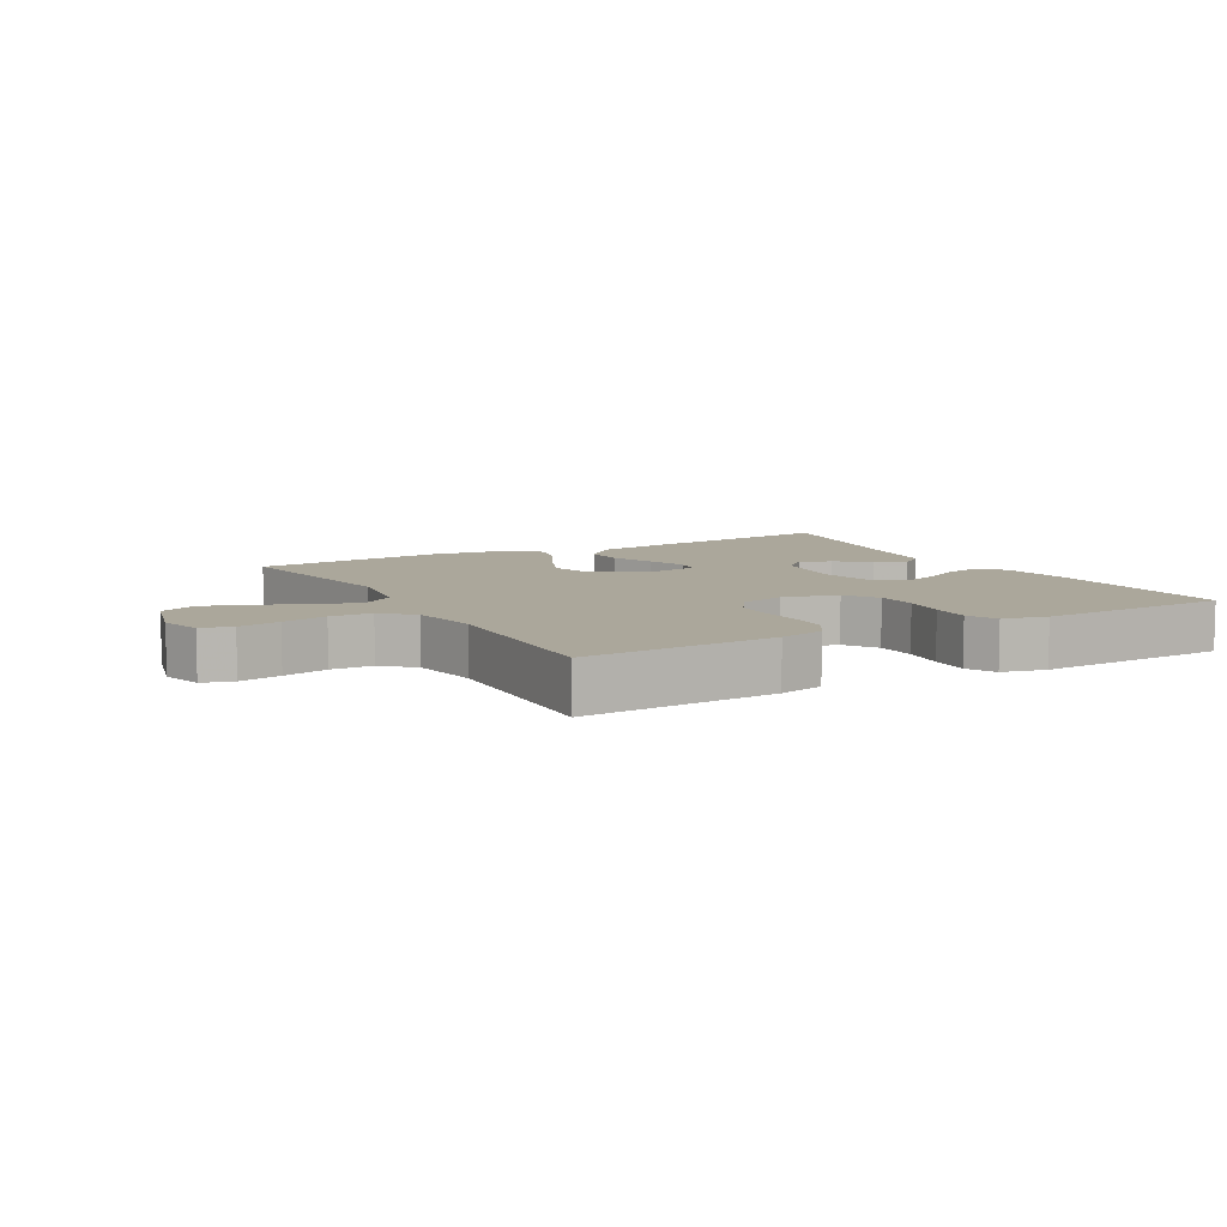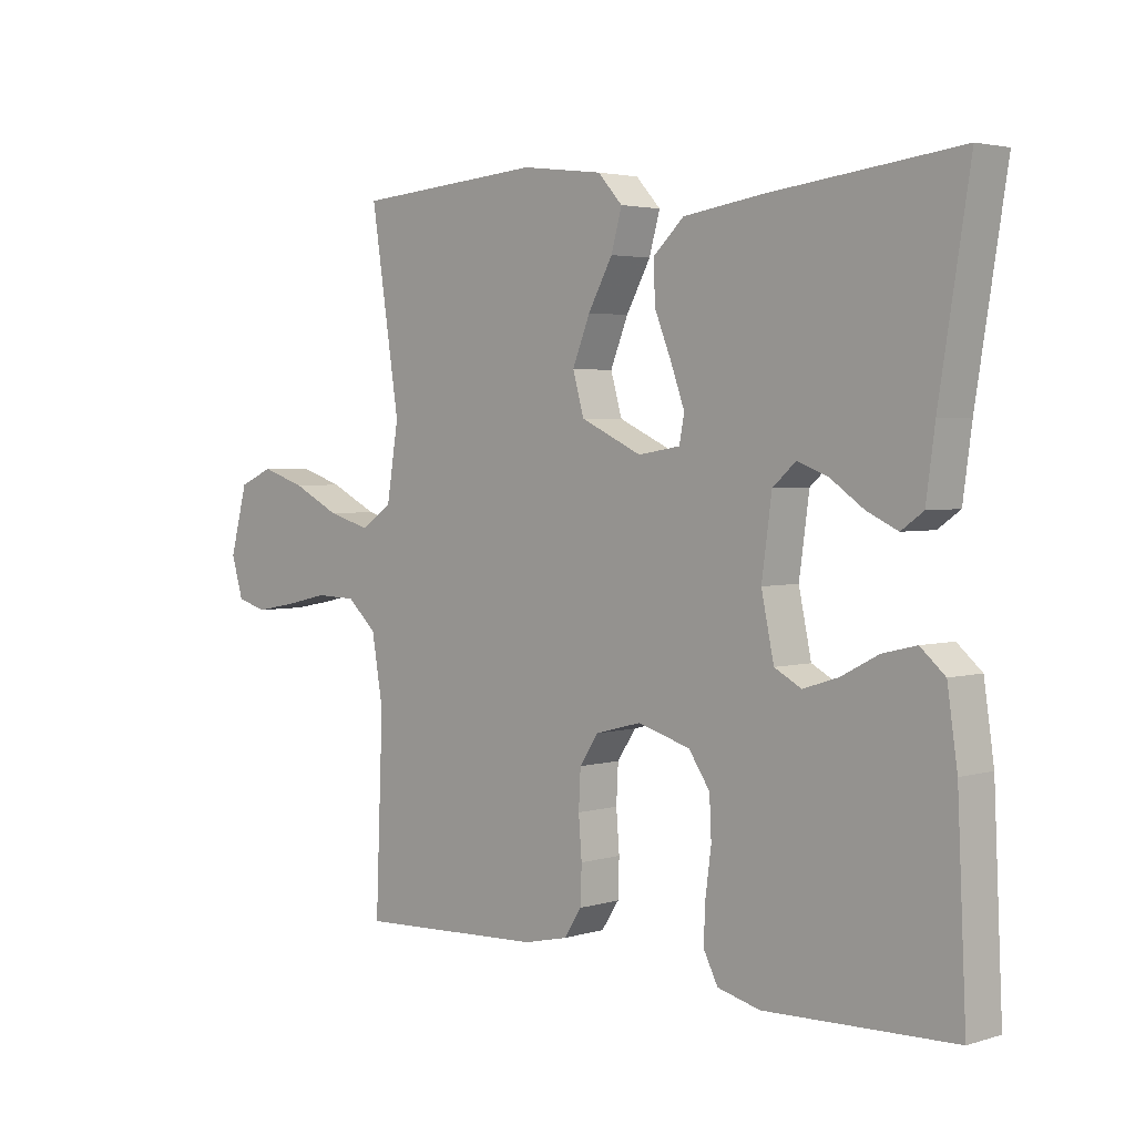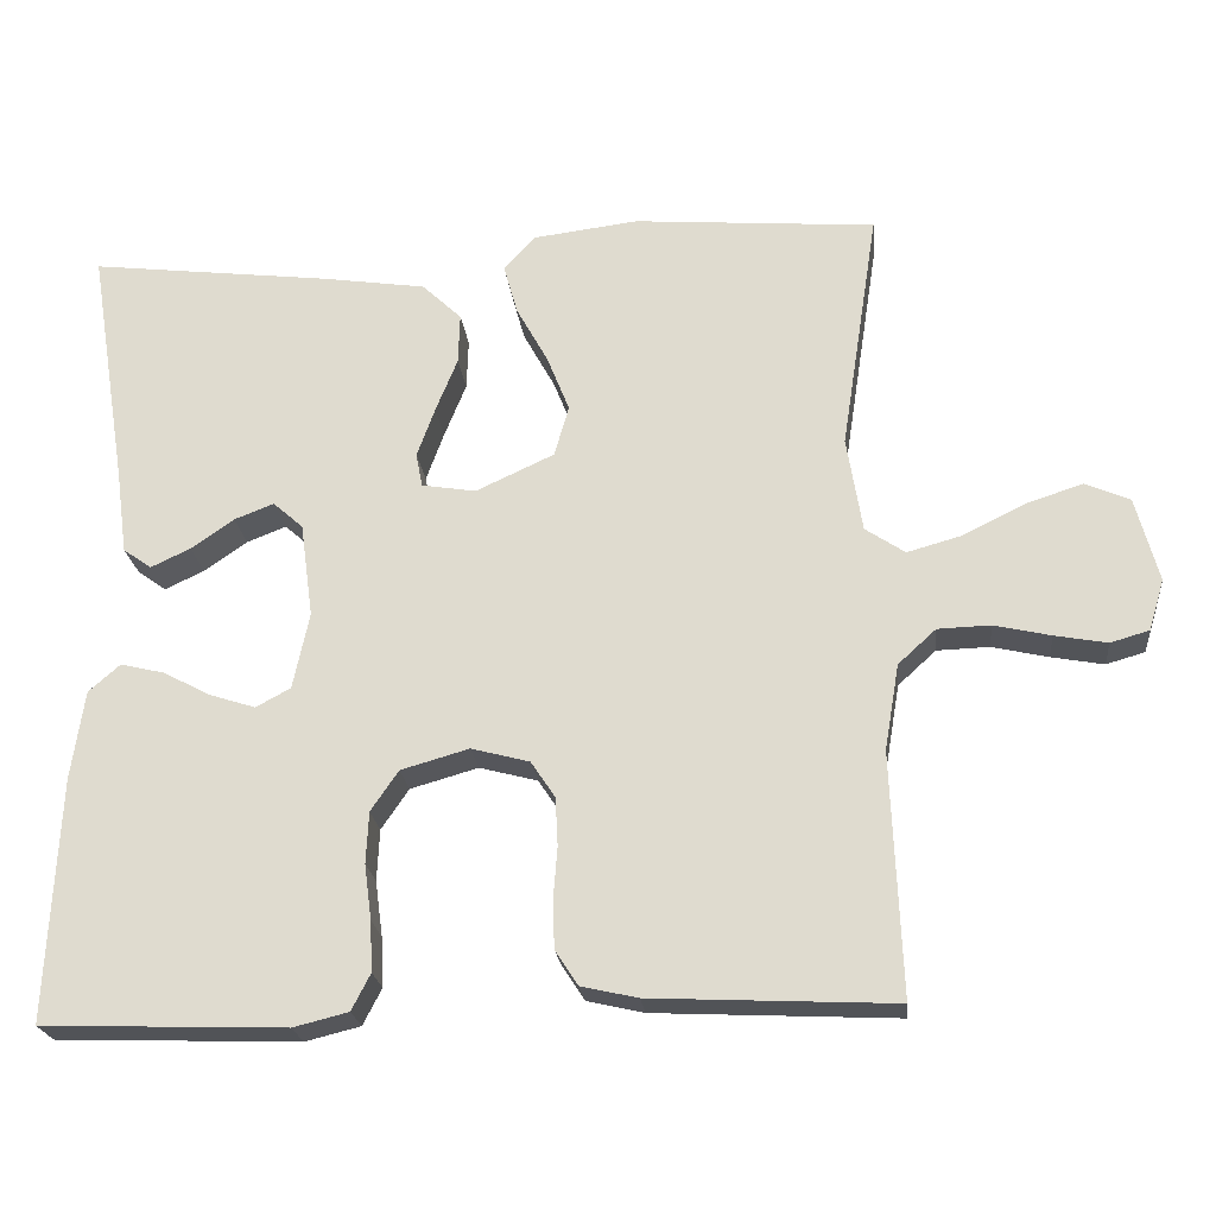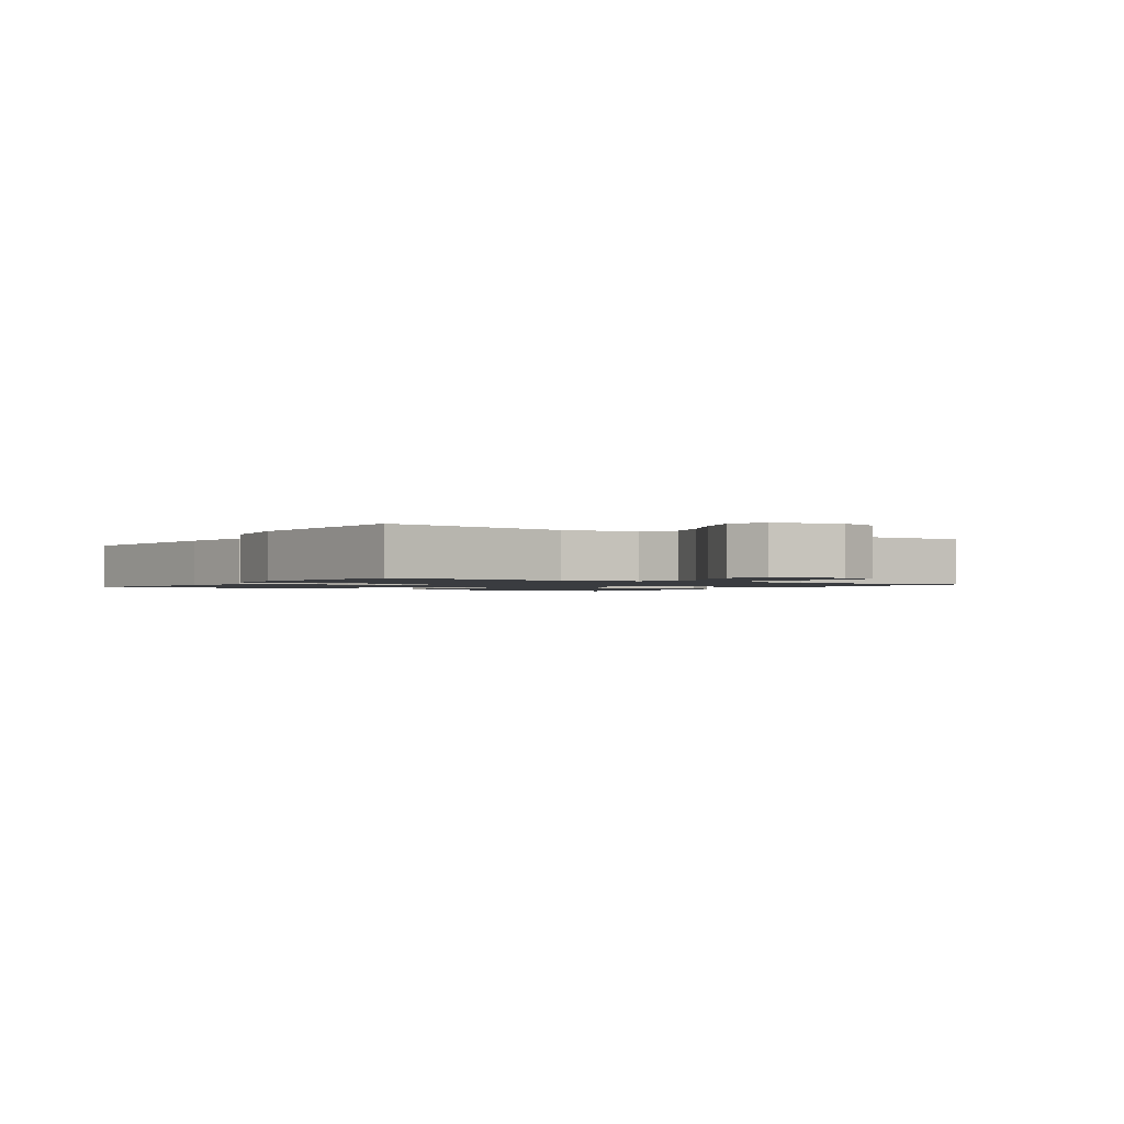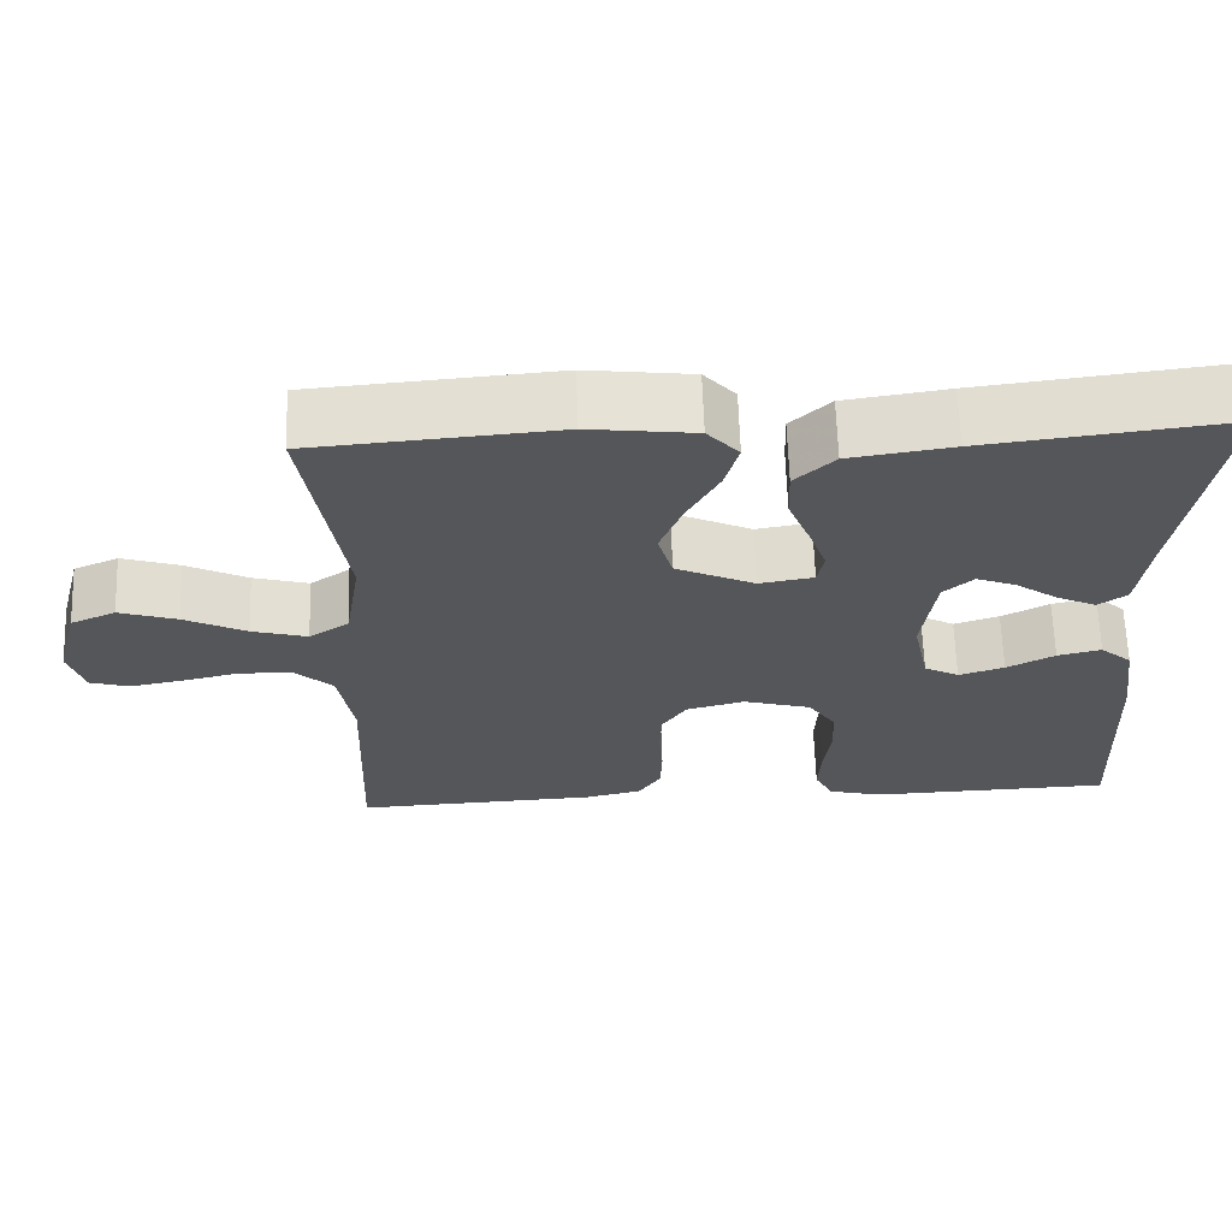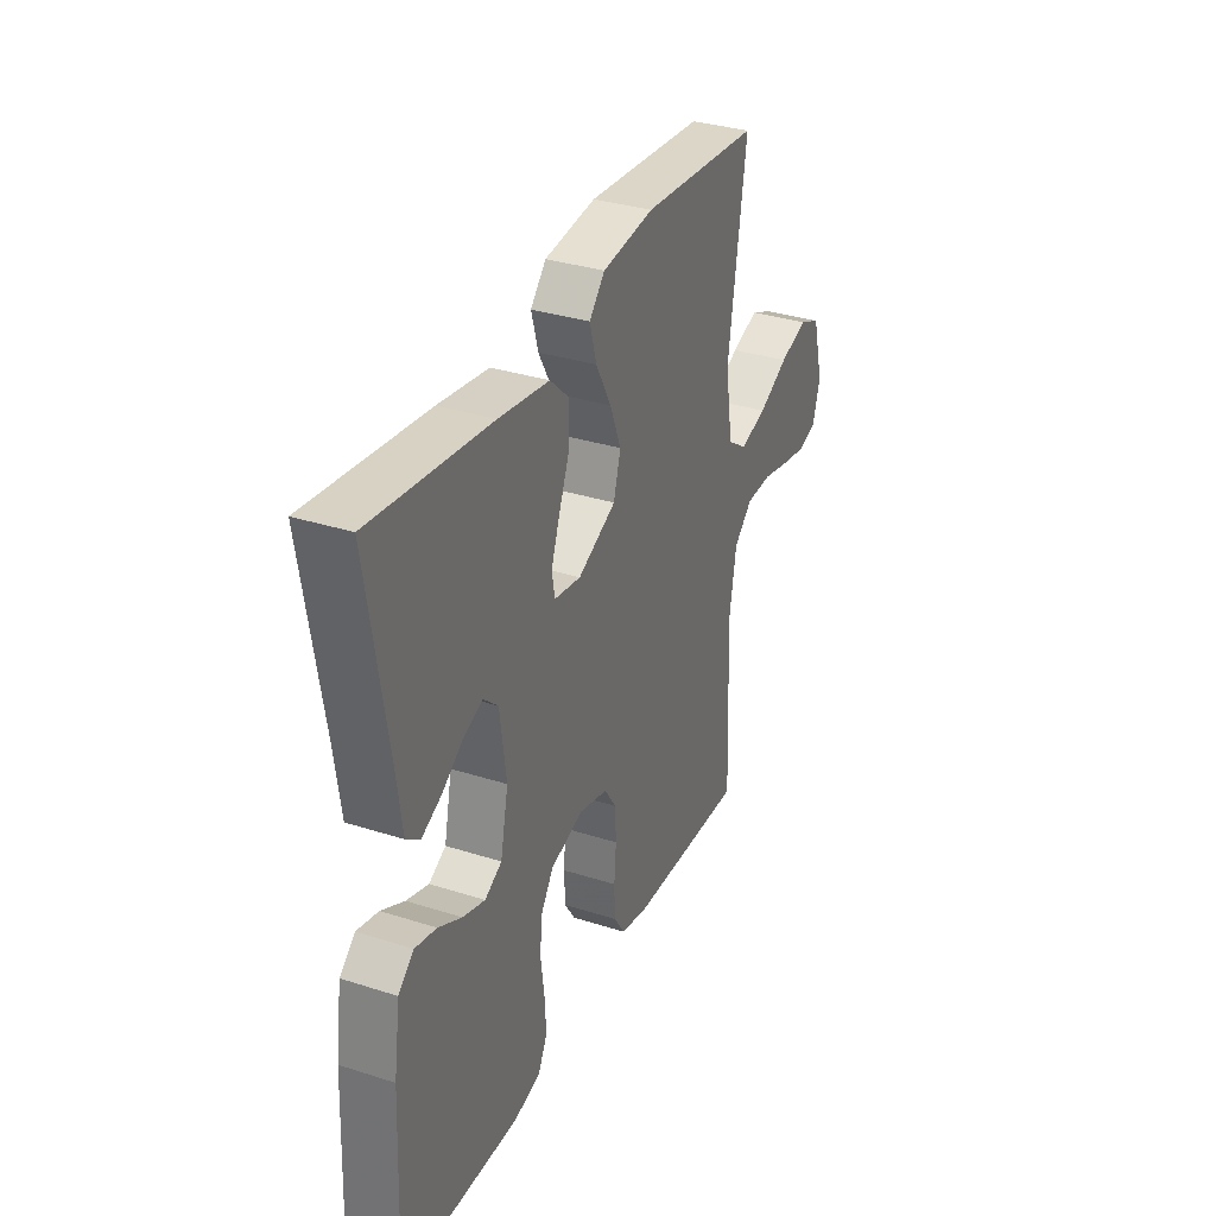
<metadata>
{"format":"obj","ext":"obj","renderer":"f3d","projection":"perspective","resolution":1024,"background":"white","views":[{"elev":8.1,"azim":150.7,"up":"+Y"},{"elev":3.2,"azim":-135.3,"up":"+Z"},{"elev":-22.4,"azim":6.0,"up":"+Z"},{"elev":-1.5,"azim":57.0,"up":"+Y"},{"elev":64.4,"azim":178.1,"up":"+Z"},{"elev":33.5,"azim":-66.4,"up":"+Z"}]}
</metadata>
<code>
v -0.5 0.07 0.5
v -0.2 0.07 0.464
v -0.073 0.07 0.445
v -0.024 0.07 0.399
v -0.026 0.07 0.336
v -0.053 0.07 0.269
v -0.075 0.07 0.208
v -0.067 0.07 0.166
v 0 0.07 0.155
v 0.097 0.07 0.2
v 0.115 0.07 0.263
v 0.087 0.07 0.333
v 0.048 0.07 0.404
v 0.031 0.07 0.465
v 0.07 0.07 0.508
v 0.2 0.07 0.524
v 0.5 0.07 0.5
v 0.454 0.07 0.2
v 0.473 0.07 0.082
v 0.522 0.07 0.049
v 0.59 0.07 0.068
v 0.666 0.07 0.106
v 0.737 0.07 0.129
v 0.792 0.07 0.105
v 0.82 0.07 0
v 0.801 0.07 -0.063
v 0.753 0.07 -0.077
v 0.688 0.07 -0.065
v 0.618 0.07 -0.049
v 0.553 0.07 -0.051
v 0.506 0.07 -0.094
v 0.488 0.07 -0.2
v 0.5 0.07 -0.5
v 0.2 0.07 -0.486
v 0.13 0.07 -0.47
v 0.102 0.07 -0.427
v 0.1 0.07 -0.368
v 0.105 0.07 -0.304
v 0.102 0.07 -0.244
v 0.072 0.07 -0.199
v 0 0.07 -0.18
v -0.084 0.07 -0.204
v -0.118 0.07 -0.254
v -0.121 0.07 -0.318
v -0.112 0.07 -0.386
v -0.109 0.07 -0.448
v -0.132 0.07 -0.493
v -0.2 0.07 -0.51
v -0.5 0.07 -0.5
v -0.486 0.07 -0.2
v -0.47 0.07 -0.09
v -0.431 0.07 -0.056
v -0.377 0.07 -0.069
v -0.318 0.07 -0.1
v -0.262 0.07 -0.118
v -0.219 0.07 -0.095
v -0.199 0.07 0
v -0.215 0.07 0.117
v -0.252 0.07 0.15
v -0.301 0.07 0.131
v -0.354 0.07 0.094
v -0.403 0.07 0.071
v -0.438 0.07 0.096
v -0.452 0.07 0.2
v -0.5 0 0.5
v -0.2 0 0.464
v -0.073 0 0.445
v -0.024 0 0.399
v -0.026 0 0.336
v -0.053 0 0.269
v -0.075 0 0.208
v -0.067 0 0.166
v 0 0 0.155
v 0.097 0 0.2
v 0.115 0 0.263
v 0.087 0 0.333
v 0.048 0 0.404
v 0.031 0 0.465
v 0.07 0 0.508
v 0.2 0 0.524
v 0.5 0 0.5
v 0.454 0 0.2
v 0.473 0 0.082
v 0.522 0 0.049
v 0.59 0 0.068
v 0.666 0 0.106
v 0.737 0 0.129
v 0.792 0 0.105
v 0.82 0 0
v 0.801 0 -0.063
v 0.753 0 -0.077
v 0.688 0 -0.065
v 0.618 0 -0.049
v 0.553 0 -0.051
v 0.506 0 -0.094
v 0.488 0 -0.2
v 0.5 0 -0.5
v 0.2 0 -0.486
v 0.13 0 -0.47
v 0.102 0 -0.427
v 0.1 0 -0.368
v 0.105 0 -0.304
v 0.102 0 -0.244
v 0.072 0 -0.199
v 0 0 -0.18
v -0.084 0 -0.204
v -0.118 0 -0.254
v -0.121 0 -0.318
v -0.112 0 -0.386
v -0.109 0 -0.448
v -0.132 0 -0.493
v -0.2 0 -0.51
v -0.5 0 -0.5
v -0.486 0 -0.2
v -0.47 0 -0.09
v -0.431 0 -0.056
v -0.377 0 -0.069
v -0.318 0 -0.1
v -0.262 0 -0.118
v -0.219 0 -0.095
v -0.199 0 0
v -0.215 0 0.117
v -0.252 0 0.15
v -0.301 0 0.131
v -0.354 0 0.094
v -0.403 0 0.071
v -0.438 0 0.096
v -0.452 0 0.2
f 62 63 64
f 61 62 64
f 60 61 64
f 4 5 6
f 3 4 6
f 2 3 6
f 1 2 6
f 64 1 6
f 60 64 6
f 59 60 6
f 58 59 6 7
f 57 58 7 8
f 56 57 8 9
f 52 53 54
f 51 52 54
f 50 51 54
f 49 50 54
f 48 49 54
f 47 48 54
f 46 47 54
f 45 46 54
f 44 45 54
f 43 44 54 55
f 42 43 55 56
f 36 37 38
f 35 36 38
f 34 35 38
f 33 34 38
f 32 33 38
f 31 32 38 39
f 30 31 39 40
f 27 28 29
f 26 27 29
f 25 26 29
f 24 25 29
f 23 24 29
f 22 23 29
f 21 22 29
f 20 21 29 30
f 30 40 41
f 20 30 41
f 19 20 41
f 16 17 18
f 15 16 18
f 14 15 18
f 13 14 18
f 12 13 18
f 11 12 18 19
f 56 9 10
f 42 56 10
f 41 42 10
f 19 41 10
f 10 11 19
f 128 127 126
f 128 126 125
f 128 125 124
f 70 69 68
f 70 68 67
f 70 67 66
f 70 66 65
f 70 65 128
f 70 128 124
f 70 124 123
f 71 70 123 122
f 72 71 122 121
f 73 72 121 120
f 118 117 116
f 118 116 115
f 118 115 114
f 118 114 113
f 118 113 112
f 118 112 111
f 118 111 110
f 118 110 109
f 118 109 108
f 119 118 108 107
f 120 119 107 106
f 102 101 100
f 102 100 99
f 102 99 98
f 102 98 97
f 102 97 96
f 103 102 96 95
f 104 103 95 94
f 93 92 91
f 93 91 90
f 93 90 89
f 93 89 88
f 93 88 87
f 93 87 86
f 93 86 85
f 94 93 85 84
f 105 104 94
f 105 94 84
f 105 84 83
f 82 81 80
f 82 80 79
f 82 79 78
f 82 78 77
f 82 77 76
f 83 82 76 75
f 74 73 120
f 74 120 106
f 74 106 105
f 74 105 83
f 83 75 74
f 1 65 66 2
f 2 66 67 3
f 3 67 68 4
f 4 68 69 5
f 5 69 70 6
f 6 70 71 7
f 7 71 72 8
f 8 72 73 9
f 9 73 74 10
f 10 74 75 11
f 11 75 76 12
f 12 76 77 13
f 13 77 78 14
f 14 78 79 15
f 15 79 80 16
f 16 80 81 17
f 17 81 82 18
f 18 82 83 19
f 19 83 84 20
f 20 84 85 21
f 21 85 86 22
f 22 86 87 23
f 23 87 88 24
f 24 88 89 25
f 25 89 90 26
f 26 90 91 27
f 27 91 92 28
f 28 92 93 29
f 29 93 94 30
f 30 94 95 31
f 31 95 96 32
f 32 96 97 33
f 33 97 98 34
f 34 98 99 35
f 35 99 100 36
f 36 100 101 37
f 37 101 102 38
f 38 102 103 39
f 39 103 104 40
f 40 104 105 41
f 41 105 106 42
f 42 106 107 43
f 43 107 108 44
f 44 108 109 45
f 45 109 110 46
f 46 110 111 47
f 47 111 112 48
f 48 112 113 49
f 49 113 114 50
f 50 114 115 51
f 51 115 116 52
f 52 116 117 53
f 53 117 118 54
f 54 118 119 55
f 55 119 120 56
f 56 120 121 57
f 57 121 122 58
f 58 122 123 59
f 59 123 124 60
f 60 124 125 61
f 61 125 126 62
f 62 126 127 63
f 63 127 128 64
f 64 128 65 1

</code>
